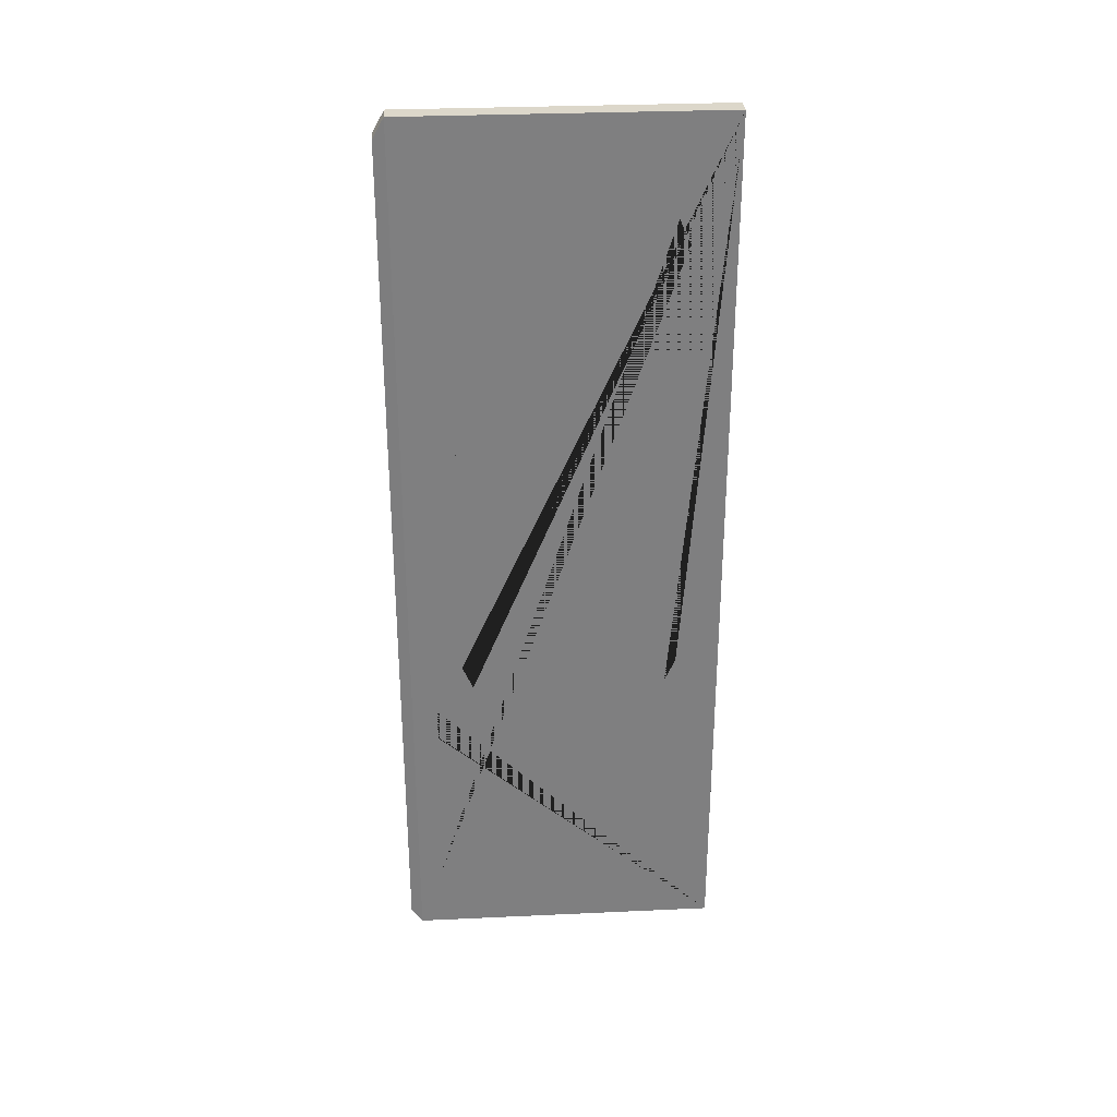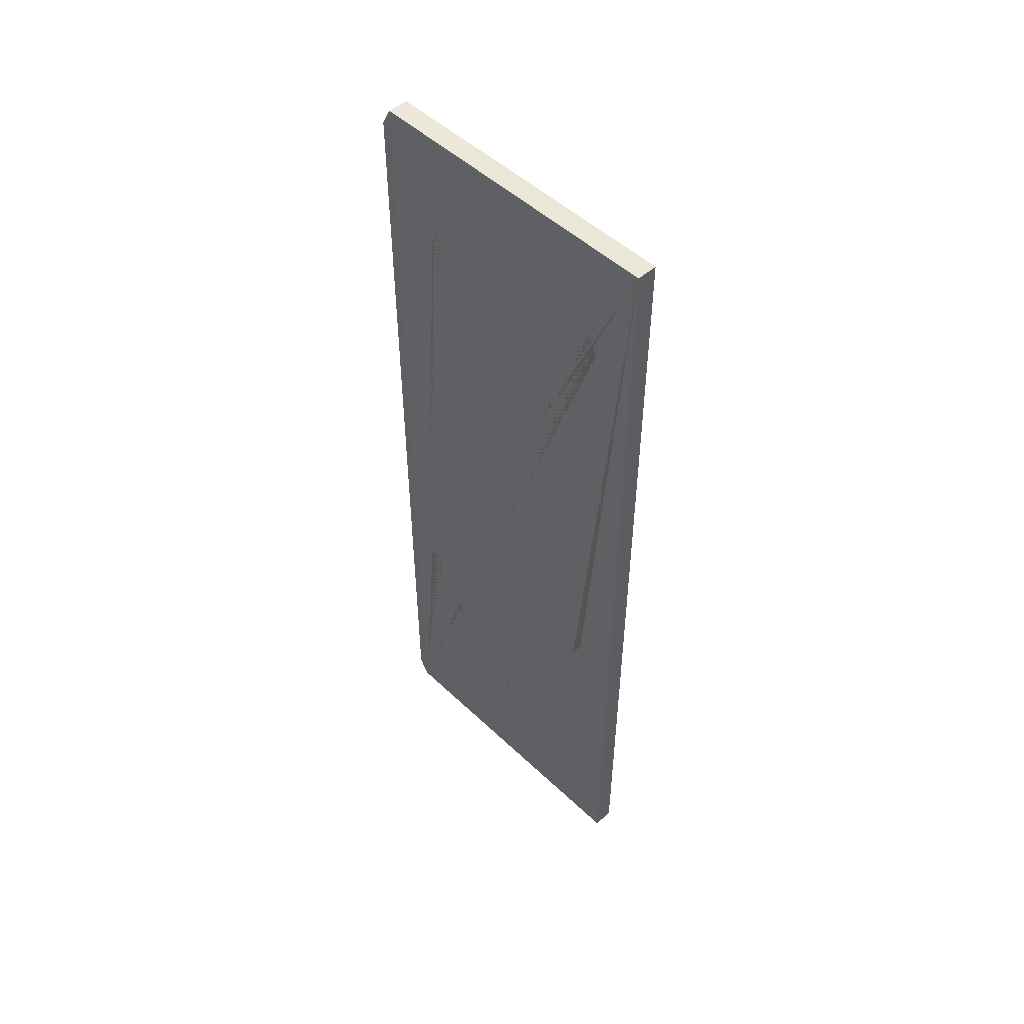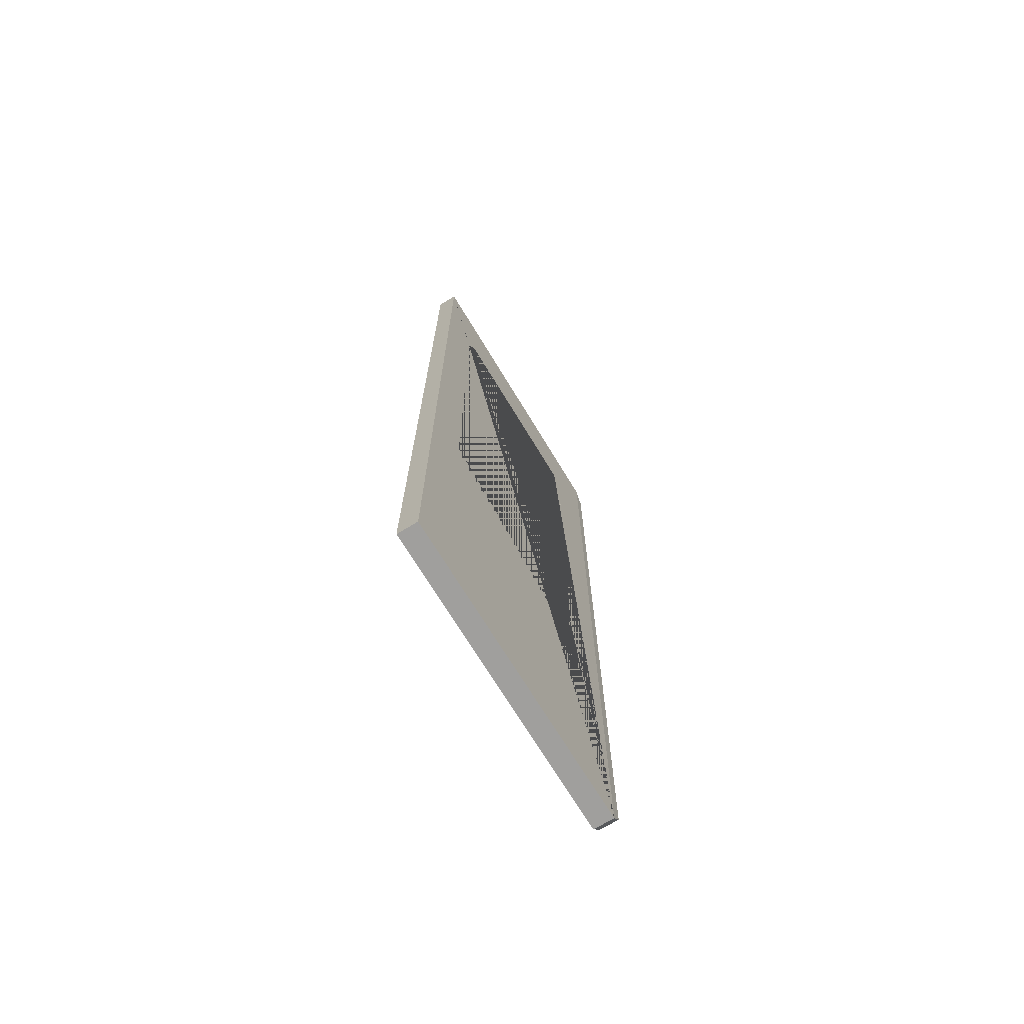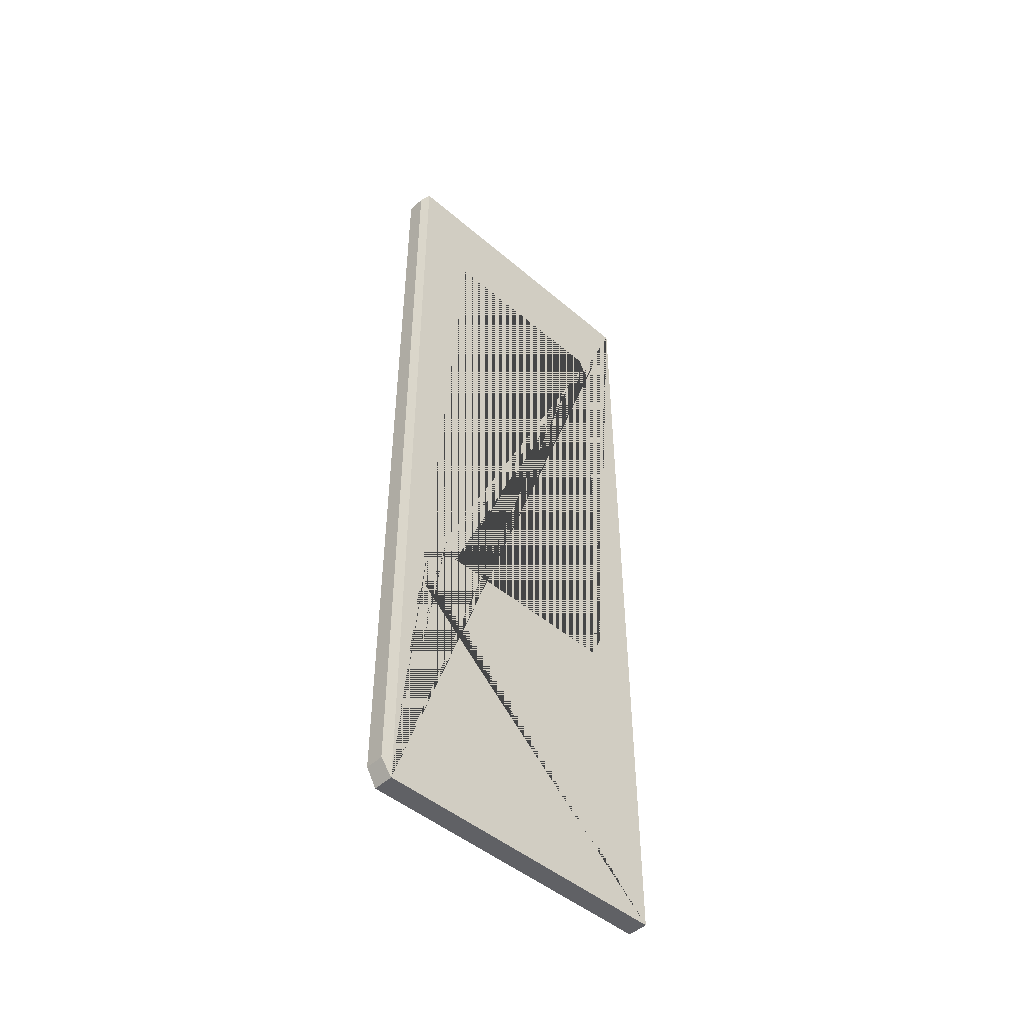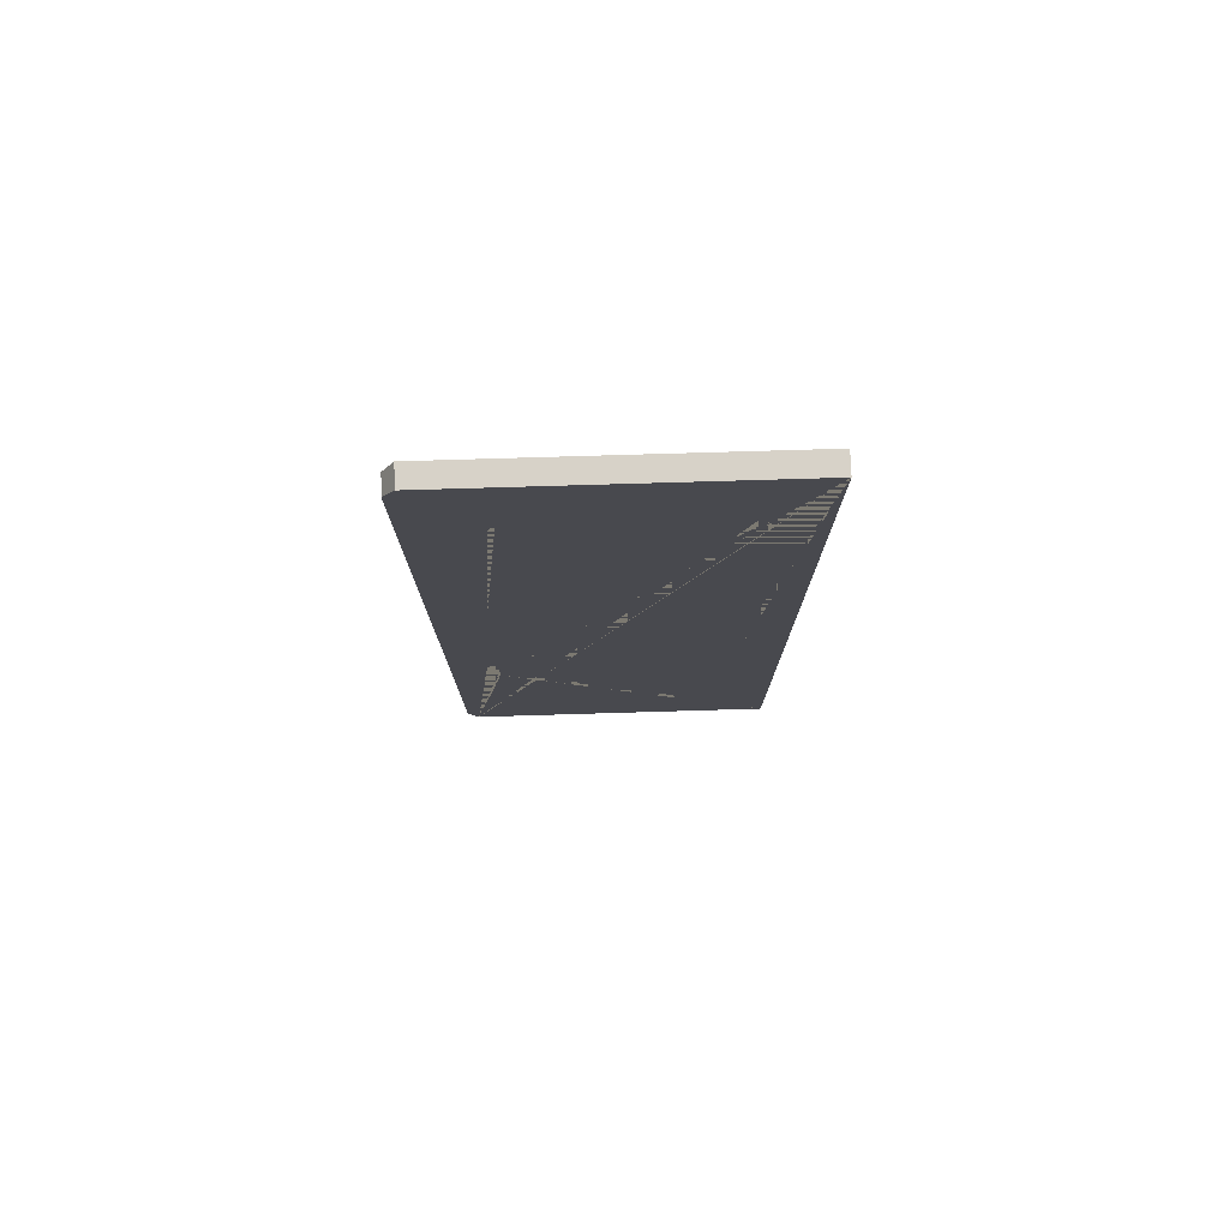
<metadata>
{"format":"obj","ext":"obj","renderer":"f3d","projection":"perspective","resolution":1024,"background":"white","views":[{"elev":30.6,"azim":86.2,"up":"+Y"},{"elev":50.2,"azim":136.0,"up":"+Y"},{"elev":-71.4,"azim":-148.7,"up":"+Y"},{"elev":-47.4,"azim":46.1,"up":"+Y"},{"elev":77.3,"azim":88.3,"up":"+Y"}]}
</metadata>
<code>
o Right_door_Cube.002
v 1.842 0.5724 5.829
v 1.842 0.6228 5.829
v 1.842 0.5724 5.807
v 1.842 0.6228 5.807
v 1.872 0.5724 5.829
v 1.872 0.6228 5.829
v 1.872 0.5724 5.807
v 1.872 0.6228 5.807
v 1.841 0.1912 5.869
v 1.841 1.585 5.869
v 1.841 0.1912 5.386
v 1.841 1.585 5.386
v 1.873 0.1912 5.869
v 1.873 1.585 5.869
v 1.873 0.1912 5.386
v 1.873 1.585 5.386
v 1.873 0.5699 5.807
v 1.873 0.5724 5.806
v 1.873 0.5699 5.829
v 1.873 0.5724 5.83
v 1.873 0.6228 5.806
v 1.873 0.6228 5.83
v 1.873 0.6253 5.829
v 1.873 0.6253 5.807
v 1.841 0.5696 5.829
v 1.841 0.5696 5.807
v 1.841 0.5724 5.806
v 1.841 0.5724 5.83
v 1.841 0.6228 5.806
v 1.841 0.6228 5.83
v 1.841 0.6256 5.807
v 1.841 0.6256 5.829
v 1.841 0.7045 5.453
v 1.873 0.7045 5.453
v 1.841 0.6661 5.47
v 1.873 0.6661 5.47
v 1.873 0.6661 5.772
v 1.841 0.6661 5.772
v 1.873 0.7045 5.789
v 1.841 0.7045 5.789
v 1.841 1.434 5.47
v 1.873 1.434 5.47
v 1.841 1.395 5.453
v 1.873 1.395 5.453
v 1.841 1.395 5.789
v 1.873 1.395 5.789
v 1.841 1.434 5.772
v 1.873 1.434 5.772
v 1.843 0.216 5.887
v 1.843 1.553 5.887
v 1.871 1.553 5.887
v 1.871 0.216 5.887
f 3 1 2 4
f 4 29 27 3
f 5 7 8 6
f 9 10 12 43 41 47 45 40 29 31 32 30
f 11 12 16 15
f 15 18 17 19 20 22 13
f 10 9 49 50
f 11 15 13 9
f 16 12 10 14
f 18 7 17
f 21 8 7 18
f 23 6 8 24
f 19 5 20
f 22 6 23
f 20 5 6 22
f 13 22 23 24 21 39 46 48 42 44 16 14
f 24 8 21
f 17 7 5 19
f 29 4 31
f 28 1 25
f 26 3 27
f 25 1 3 26
f 31 4 2 32
f 28 25 26 27 11 9 30
f 32 2 30
f 30 2 1 28
f 34 33 35 36
f 38 37 36 35
f 43 44 42 41
f 46 45 47 48
f 16 44 34 36 37 39 21 18 15
f 40 39 37 38
f 48 47 41 42
f 29 40 38 35 33 43 12 11 27
f 39 40 45 46
f 33 34 44 43
f 52 51 50 49
f 9 13 52 49
f 14 10 50 51
f 13 14 51 52

</code>
